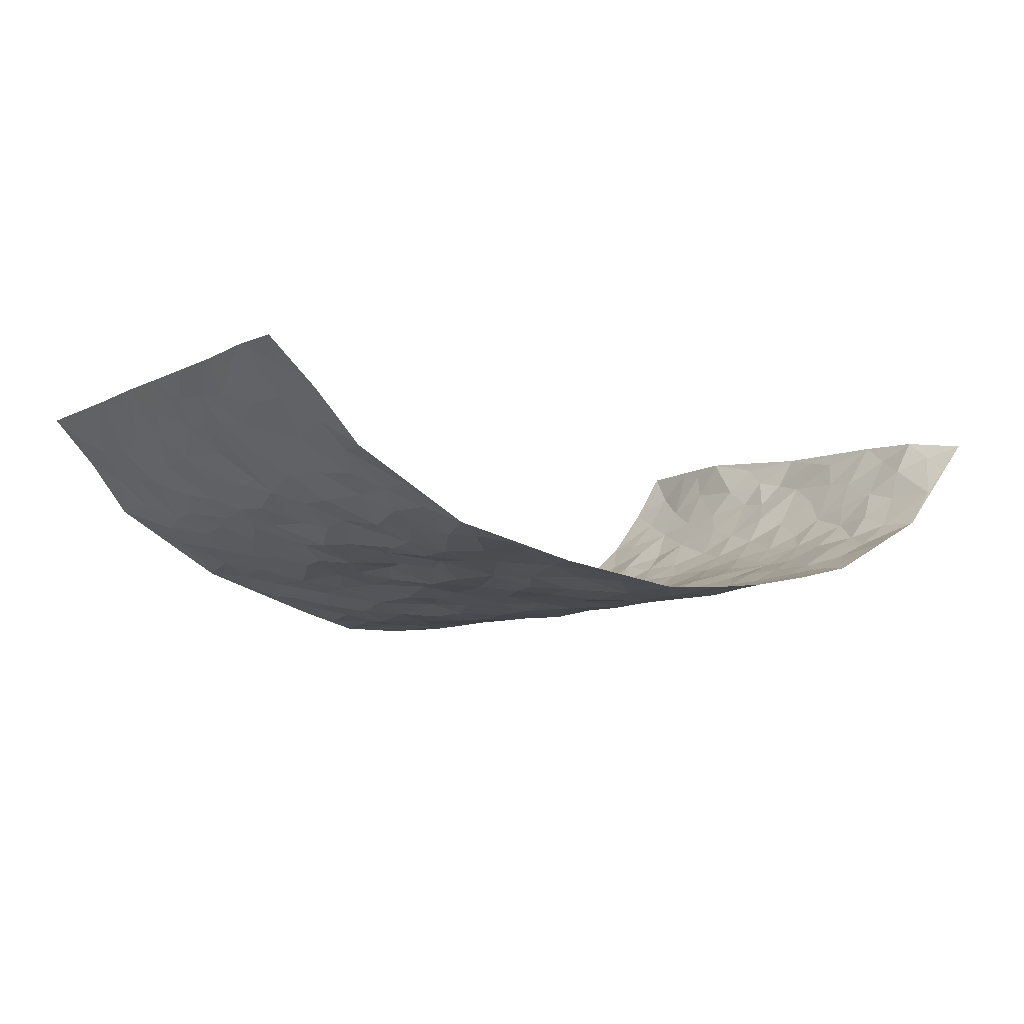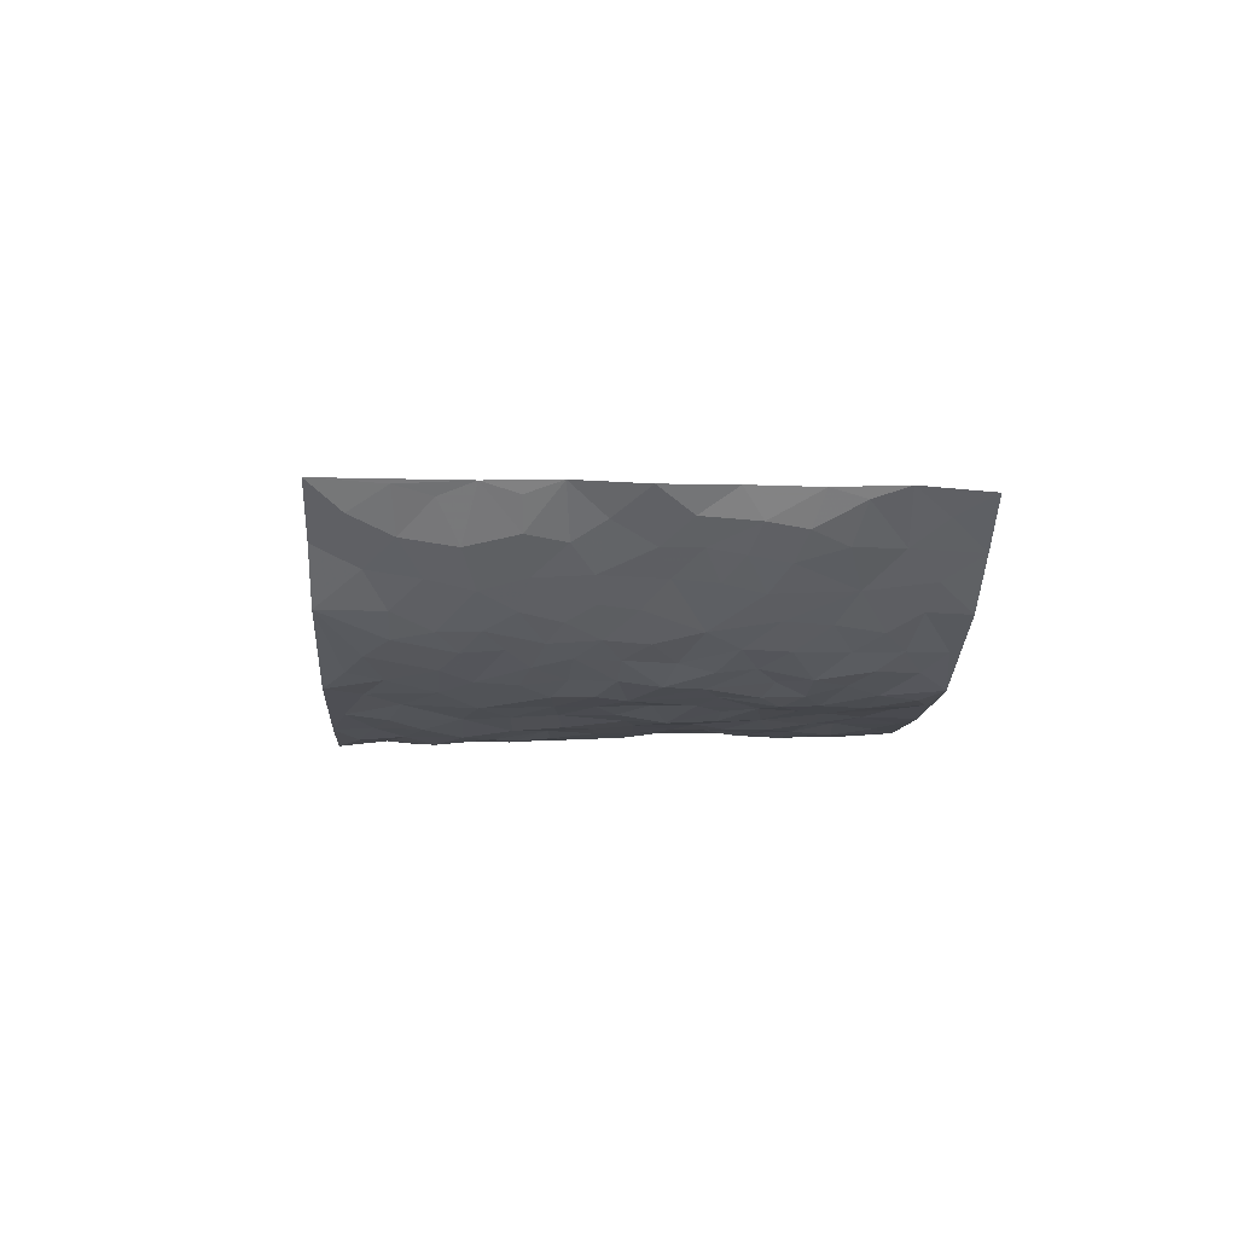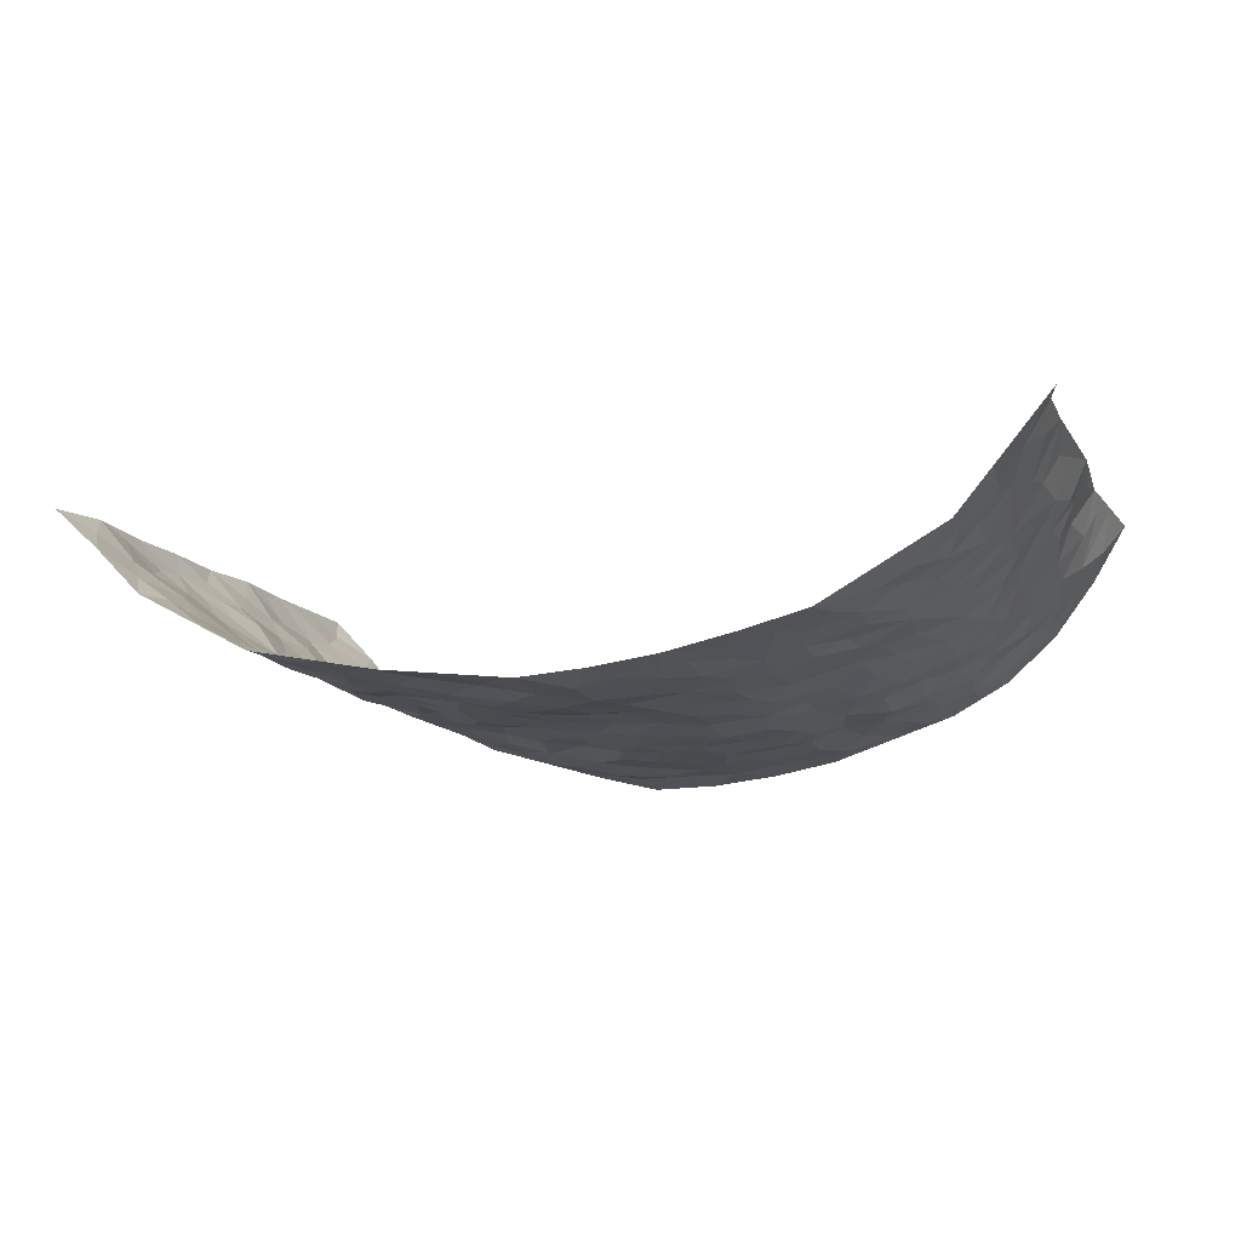
<metadata>
{"format":"obj","ext":"obj","renderer":"f3d","projection":"perspective","resolution":1024,"background":"white","views":[{"elev":-8.8,"azim":-36.5,"up":"+Z"},{"elev":-1.0,"azim":-94.1,"up":"+Z"},{"elev":-13.8,"azim":20.4,"up":"+Z"}]}
</metadata>
<code>
v -0.8855 0.01531 0.249
v -0.8492 1.011 0.2684
v 0.8662 -0.007437 0.2507
v 0.8299 0.9837 0.3067
v -0.7443 0.4026 0.1232
v -0.8664 0.5111 0.2606
v -0.7927 0.3688 0.1626
v -0.002531 0.001266 -0.1247
v -0.8712 0.2629 0.2569
v -0.839 0.3495 0.2094
v -0.7051 0.01293 0.07787
v -0.8723 0.139 0.2601
v -0.6793 0.3016 0.06775
v -0.793 0.01227 0.1667
v -0.7813 0.2994 0.1518
v -0.4879 0.008258 -0.04009
v -0.8608 0.2007 0.2403
v -0.2919 0.1704 -0.08105
v -0.7334 0.3318 0.1077
v -0.7935 0.1319 0.1733
v -0.8382 0.07616 0.2162
v -0.7462 0.0751 0.1257
v -0.646 0.136 0.05073
v -0.6884 0.08513 0.08178
v -0.8071 0.2185 0.174
v -0.8336 0.2816 0.1982
v -0.7217 0.1882 0.1129
v -0.6607 0.2189 0.06275
v -0.7887 0.4983 0.1742
v -0.8663 0.3863 0.2599
v -0.6872 1.007 0.08444
v -0.5282 0.2291 -0.02242
v 0.2611 0.1534 -0.1112
v -0.8558 0.7618 0.2649
v -0.3614 0.3974 -0.06637
v -0.7318 0.7627 0.1113
v -0.7375 0.8411 0.1288
v -0.5635 0.4492 0.004028
v -0.5791 0.6129 0.01144
v -0.4728 1.004 -0.03617
v -0.8443 0.699 0.2459
v -0.6343 0.5701 0.03943
v -0.382 0.7575 -0.06963
v -0.499 0.2856 -0.02557
v -0.4552 0.2308 -0.04928
v -0.4884 0.1685 -0.03217
v -0.4387 0.6411 -0.05081
v -0.3591 0.5643 -0.0675
v 0.1687 0.4715 -0.1243
v -0.3319 0.225 -0.07601
v -0.2055 0.6128 -0.1066
v -0.3666 0.6336 -0.06682
v -0.3008 0.0613 -0.07411
v -0.6011 0.718 0.02473
v -0.3932 0.199 -0.06586
v -0.7916 0.6282 0.1801
v -0.0354 0.3484 -0.1167
v 0.05964 0.3386 -0.1215
v 0.2997 0.4474 -0.0998
v -0.09172 0.5519 -0.1208
v -0.1613 0.5576 -0.111
v 0.09594 0.6286 -0.1333
v -0.6121 0.3541 0.02599
v -0.7051 0.5829 0.09218
v -0.8379 0.8223 0.2429
v -0.5491 0.1362 -0.009207
v -0.3671 0.01692 -0.06594
v -0.735 0.4758 0.1301
v -0.5969 0.1802 0.02207
v -0.5966 0.0269 0.02155
v -0.2466 0.004919 -0.09164
v -0.5963 0.09653 0.0225
v -0.5358 0.06056 -0.01045
v -0.4303 0.04296 -0.05656
v -0.4474 0.1098 -0.04847
v -0.8073 0.6969 0.1917
v -0.848 0.8863 0.2598
v -0.6961 0.5182 0.08459
v 0.00635 0.9964 -0.1402
v -0.7425 0.6852 0.1306
v -0.5472 0.3216 -0.004366
v -0.5042 0.4669 -0.03387
v 0.009612 0.5701 -0.135
v -0.04594 0.4825 -0.1226
v 0.006931 0.4193 -0.1215
v -0.1224 0.1296 -0.1022
v -0.5498 0.677 -0.002491
v -0.8207 0.5728 0.2135
v -0.6915 0.6999 0.08095
v -0.4435 0.3025 -0.05154
v -0.6127 0.2758 0.02211
v -0.4872 0.6938 -0.03059
v -0.169 0.4866 -0.1044
v -0.2599 0.4389 -0.09767
v -0.6197 0.6567 0.03455
v -0.01116 0.1172 -0.1274
v -0.4077 0.5151 -0.05758
v -0.3394 0.2922 -0.07144
v -0.2361 0.5063 -0.09452
v -0.1782 0.3834 -0.102
v -0.8565 0.6367 0.2668
v -0.6694 0.6311 0.06609
v -0.7541 0.5893 0.1346
v -0.3612 0.1144 -0.07062
v -0.5089 0.5388 -0.02403
v -0.6546 0.4146 0.05198
v -0.1289 0.3251 -0.1128
v -0.1487 0.2507 -0.1131
v -0.503 0.617 -0.02226
v 0.1138 0.727 -0.1311
v -0.003362 0.215 -0.1324
v -0.07174 0.2741 -0.1215
v 0.006455 0.2886 -0.1284
v -0.4224 0.3688 -0.05155
v -0.1957 0.186 -0.1017
v -0.6302 0.4954 0.03334
v -0.5435 0.3875 -0.01089
v -0.4837 0.3973 -0.03715
v -0.3025 0.5277 -0.08218
v -0.2565 0.3534 -0.09485
v -0.348 0.4712 -0.06543
v -0.2244 0.2734 -0.09359
v -0.08779 0.4118 -0.1142
v -0.5751 0.5382 0.008737
v -0.09132 0.199 -0.1183
v -0.2123 0.09631 -0.08902
v -0.3964 0.2632 -0.06778
v -0.8365 0.4486 0.2173
v -0.7944 0.4311 0.1734
v 0.09553 0.4215 -0.1269
v 0.2109 0.2354 -0.1172
v 0.08591 0.5153 -0.1326
v 0.02274 0.4866 -0.1319
v 0.1694 0.3908 -0.1258
v 0.7264 0.4878 0.1322
v 0.2231 0.4311 -0.1179
v 0.268 0.3101 -0.1084
v 0.1648 0.5651 -0.1311
v 0.1293 0.9957 -0.1284
v -0.285 0.6233 -0.08309
v 0.4248 0.8754 -0.05993
v 0.4867 0.9934 -0.034
v -0.2112 0.7823 -0.1231
v -0.0537 0.863 -0.1402
v -0.3175 0.3523 -0.07667
v -0.4509 0.5708 -0.04996
v -0.07518 0.05345 -0.1146
v -0.1595 0.02407 -0.1027
v 0.1199 0.0001372 -0.1182
v 0.01823 0.8582 -0.1319
v -0.01304 0.6987 -0.1388
v 0.4191 0.192 -0.06703
v 0.3415 0.2862 -0.09022
v 0.579 0.5197 0.001838
v 0.5182 0.5406 -0.02793
v 0.4515 0.1305 -0.05731
v 0.5146 0.2219 -0.03191
v 0.4105 0.3571 -0.06347
v 0.02622 0.6395 -0.1373
v -0.05568 0.6266 -0.1306
v -0.1432 0.73 -0.1291
v -0.08328 0.6921 -0.134
v -0.05609 0.7896 -0.1348
v -0.1312 0.6336 -0.1144
v 0.02562 0.7731 -0.1355
v 0.2512 0.9952 -0.1079
v -0.01359 0.9249 -0.1302
v -0.2644 0.8482 -0.1078
v -0.1949 0.8808 -0.1221
v -0.3083 0.7836 -0.08876
v -0.2368 0.9998 -0.1088
v -0.2241 0.6979 -0.1115
v -0.3111 0.703 -0.08628
v -0.1368 0.8295 -0.1382
v -0.1169 0.9967 -0.1408
v 0.2231 0.7435 -0.1159
v 0.1778 0.6643 -0.1201
v 0.3286 0.591 -0.0893
v 0.2636 0.5199 -0.1066
v 0.2706 0.6624 -0.1076
v 0.4268 0.7392 -0.06937
v 0.3577 0.6788 -0.08214
v 0.2903 0.7299 -0.1025
v 0.07434 0.9266 -0.1316
v 0.08375 0.8207 -0.131
v 0.1505 0.8552 -0.123
v 0.2555 0.8698 -0.1058
v 0.3232 0.7894 -0.08343
v 0.2362 0.5924 -0.1159
v -0.7961 0.879 0.1867
v -0.6488 0.8246 0.05155
v -0.7934 0.7863 0.1727
v -0.7637 1.008 0.1796
v -0.8185 0.9522 0.2198
v -0.7376 0.9307 0.1426
v -0.6887 0.8941 0.08253
v -0.5791 0.9362 0.01503
v -0.6315 0.8939 0.03997
v -0.6549 0.7541 0.05316
v -0.5407 0.8202 -0.00707
v -0.5971 0.7884 0.02009
v -0.4923 0.9066 -0.02228
v -0.3789 0.8817 -0.06283
v -0.5237 0.9665 -0.01024
v -0.4508 0.8208 -0.0427
v -0.4271 0.9408 -0.0452
v -0.3348 0.9759 -0.07996
v -0.4962 0.766 -0.02548
v -0.3129 0.904 -0.09048
v -0.2518 0.9324 -0.1044
v 0.1605 0.7824 -0.1199
v 0.259 0.801 -0.1037
v 0.1936 0.9303 -0.1134
v 0.3947 0.8073 -0.07246
v 0.3401 0.8768 -0.08377
v 0.3827 0.9783 -0.06735
v 0.2943 0.934 -0.09979
v 0.4423 0.9435 -0.05537
v 0.3784 0.4893 -0.06998
v 0.3255 0.5249 -0.08555
v 0.4817 0.5984 -0.0456
v 0.4316 0.6591 -0.06041
v 0.4069 0.5831 -0.07183
v 0.3526 0.1859 -0.08672
v 0.4754 0.3293 -0.04403
v 0.4561 0.5167 -0.05057
v 0.3457 0.3838 -0.08298
v -0.1196 0.9137 -0.132
v -0.1787 0.9577 -0.1277
v 0.3191 0.1284 -0.09197
v 0.5953 0.00826 0.003718
v 0.2033 0.3309 -0.1177
v 0.2735 0.3817 -0.1062
v 0.5712 0.2415 -0.007007
v 0.6892 0.9907 0.1053
v 0.8339 0.2365 0.2783
v 0.4895 0.807 -0.03911
v 0.6819 0.4799 0.07319
v 0.4866 0.7416 -0.04304
v 0.8349 0.4861 0.2865
v 0.6454 0.2867 0.03778
v 0.5012 0.4623 -0.02899
v 0.7302 0.3022 0.1084
v 0.5492 0.4094 -0.009772
v 0.4855 -0.003002 -0.05339
v 0.09134 0.2506 -0.1263
v 0.4997 0.07204 -0.0452
v 0.1364 0.3171 -0.1282
v 0.4141 0.2624 -0.06814
v 0.7815 0.2532 0.1875
v 0.6215 0.4548 0.02535
v 0.5659 0.0763 -0.01372
v 0.4423 0.4212 -0.04601
v 0.5926 0.3654 0.00555
v 0.2878 0.2288 -0.1027
v 0.4708 0.2662 -0.04193
v 0.2636 0.07486 -0.1042
v 0.3653 -0.00291 -0.08128
v 0.2435 -0.00118 -0.1045
v 0.2018 0.1115 -0.1199
v 0.06807 0.169 -0.1344
v 0.1463 0.188 -0.1276
v 0.5938 0.1412 0.009136
v 0.7248 0.4148 0.1134
v 0.7095 0.2129 0.08199
v 0.6322 0.07436 0.01771
v 0.6446 0.3773 0.04055
v 0.6848 0.3315 0.06866
v 0.7876 0.3143 0.1998
v 0.6981 0.5595 0.0984
v 0.6666 0.1387 0.04268
v 0.7159 0.1416 0.09521
v 0.7645 0.3573 0.1624
v 0.8131 0.3365 0.2517
v 0.7896 0.4276 0.2032
v 0.5705 0.3066 -0.008689
v 0.7567 0.09715 0.1346
v 0.3306 0.05877 -0.08872
v 0.4081 0.06416 -0.07024
v 0.07004 0.07634 -0.1327
v 0.1418 0.06974 -0.1217
v 0.8111 0.7342 0.3084
v 0.6984 0.07196 0.06535
v 0.6329 0.2088 0.02899
v 0.8255 0.4112 0.2688
v 0.8023 0.4978 0.2222
v 0.7456 0.2407 0.1318
v 0.5248 0.1428 -0.03069
v 0.704 -0.006079 0.06228
v 0.494 0.3884 -0.03016
v 0.8294 0.05312 0.2295
v 0.8385 0.1125 0.2717
v 0.764 0.1703 0.1556
v 0.7956 0.113 0.2036
v 0.7663 0.0008895 0.1365
v 0.8181 0.176 0.2374
v 0.6434 0.549 0.04044
v 0.6638 0.6255 0.0581
v 0.575 0.6302 -0.002063
v 0.7483 0.6809 0.1657
v 0.6123 0.7651 0.03032
v 0.8148 0.6111 0.2774
v 0.7109 0.6332 0.1192
v 0.7688 0.5848 0.1845
v 0.6911 0.736 0.09412
v 0.763 0.5202 0.1754
v 0.7993 0.5618 0.2371
v 0.7792 0.6477 0.224
v 0.6209 0.6861 0.03118
v 0.5554 0.7183 -0.005735
v 0.5043 0.6689 -0.03003
v 0.7669 0.8404 0.1933
v 0.6723 0.8632 0.08764
v 0.7419 0.7662 0.1564
v 0.784 0.7649 0.232
v 0.7237 0.8348 0.1328
v 0.8194 0.859 0.3049
v 0.6645 0.7951 0.06651
v 0.8059 0.7967 0.2858
v 0.6942 0.9234 0.1101
v 0.7651 0.9871 0.2025
v 0.5955 0.9921 0.02355
v 0.7478 0.9154 0.1695
v 0.7974 0.9145 0.2409
v 0.6358 0.9273 0.05312
v 0.5506 0.8965 -0.01107
v 0.4902 0.8766 -0.03699
v 0.5435 0.9647 -0.01026
v 0.5612 0.8164 -0.004775
v 0.611 0.8536 0.04116
f 29 6 128
f 12 21 20
f 26 10 9
f 55 45 46
f 27 19 15
f 26 9 17
f 101 6 88
f 12 1 21
f 7 15 19
f 125 86 96
f 84 123 85
f 129 29 128
f 25 27 15
f 12 20 17
f 73 75 66
f 22 14 11
f 26 17 25
f 9 12 17
f 25 15 26
f 5 129 7
f 52 146 48
f 55 18 50
f 7 19 5
f 20 27 25
f 124 82 105
f 41 76 34
f 20 14 22
f 14 20 21
f 14 21 1
f 24 22 11
f 24 27 22
f 72 66 69
f 69 32 91
f 70 24 11
f 24 23 27
f 17 20 25
f 27 20 22
f 10 15 7
f 10 26 15
f 23 28 27
f 27 13 19
f 28 23 69
f 13 27 28
f 119 121 94
f 10 7 129
f 6 30 128
f 9 10 30
f 36 192 80
f 80 102 89
f 118 81 44
f 64 103 78
f 115 126 86
f 45 32 46
f 91 63 13
f 129 68 29
f 95 87 54
f 95 54 199
f 202 40 204
f 82 97 105
f 29 88 6
f 18 55 104
f 148 126 71
f 38 82 124
f 50 18 122
f 117 82 38
f 5 19 106
f 82 117 118
f 80 64 102
f 127 45 55
f 194 77 190
f 98 35 114
f 39 124 105
f 127 50 98
f 106 19 13
f 66 75 46
f 39 95 42
f 63 117 38
f 95 89 102
f 101 56 76
f 51 140 99
f 18 53 126
f 62 83 132
f 45 127 90
f 112 113 57
f 103 29 68
f 130 85 58
f 109 39 105
f 35 94 121
f 113 246 58
f 151 165 163
f 120 100 94
f 114 127 98
f 192 190 65
f 95 39 87
f 36 191 37
f 67 104 74
f 56 101 88
f 13 63 106
f 192 34 76
f 268 241 243
f 108 115 125
f 93 84 60
f 133 84 85
f 156 288 157
f 101 76 41
f 80 103 64
f 105 97 146
f 99 61 51
f 92 109 47
f 125 96 111
f 158 227 153
f 75 104 55
f 69 66 32
f 81 91 32
f 106 78 68
f 42 64 78
f 77 34 65
f 24 70 72
f 75 73 16
f 16 71 67
f 2 34 77
f 13 28 91
f 103 56 88
f 56 80 76
f 72 69 23
f 11 16 70
f 16 73 70
f 16 67 74
f 115 18 126
f 24 72 23
f 73 72 70
f 16 74 75
f 72 73 66
f 32 45 44
f 84 83 60
f 66 46 32
f 78 106 116
f 117 63 81
f 67 53 104
f 103 68 78
f 69 91 28
f 36 80 89
f 106 38 116
f 106 68 5
f 81 118 117
f 62 132 138
f 32 44 81
f 53 67 71
f 57 58 85
f 123 100 107
f 93 60 61
f 33 230 224
f 8 96 147
f 132 133 130
f 140 48 119
f 93 100 123
f 122 98 50
f 164 60 160
f 53 71 126
f 125 112 108
f 193 194 195
f 75 55 46
f 63 91 81
f 56 103 80
f 196 198 31
f 18 104 53
f 121 48 97
f 38 106 63
f 118 97 82
f 97 35 121
f 51 172 140
f 130 134 49
f 87 39 109
f 288 252 263
f 97 114 35
f 47 43 92
f 57 113 58
f 248 130 58
f 34 101 41
f 114 90 127
f 116 124 42
f 145 94 35
f 118 114 97
f 167 79 175
f 98 145 35
f 85 123 57
f 43 47 52
f 199 36 89
f 42 78 116
f 159 83 62
f 88 29 103
f 74 104 75
f 118 44 90
f 173 140 172
f 42 95 102
f 190 192 37
f 65 190 77
f 89 95 199
f 125 111 112
f 92 87 109
f 18 115 122
f 177 180 176
f 112 57 107
f 109 105 146
f 93 94 100
f 285 286 275
f 96 86 147
f 137 232 131
f 57 123 107
f 87 92 208
f 49 134 136
f 132 130 49
f 161 164 162
f 50 127 55
f 122 108 107
f 122 107 100
f 48 140 52
f 118 90 114
f 99 119 94
f 123 84 93
f 36 37 192
f 48 121 119
f 120 122 100
f 39 42 124
f 38 124 116
f 248 58 246
f 44 45 90
f 98 122 120
f 146 52 47
f 94 93 99
f 168 209 170
f 212 183 188
f 202 197 200
f 42 102 64
f 107 108 112
f 99 93 61
f 8 280 96
f 112 111 113
f 125 115 86
f 115 108 122
f 128 30 10
f 5 68 129
f 10 129 128
f 132 49 138
f 83 84 133
f 130 133 85
f 83 133 132
f 248 134 130
f 156 152 224
f 151 110 165
f 212 186 211
f 153 224 249
f 254 251 244
f 246 261 262
f 225 158 249
f 49 136 179
f 185 184 150
f 214 188 181
f 181 188 182
f 161 163 174
f 143 170 172
f 110 211 185
f 184 79 167
f 174 228 169
f 62 110 159
f 163 150 144
f 210 169 229
f 170 143 168
f 176 211 110
f 98 120 145
f 94 145 120
f 48 146 97
f 109 146 47
f 148 86 126
f 147 86 148
f 71 8 148
f 8 147 148
f 244 276 254
f 232 136 134
f 174 143 161
f 60 83 160
f 163 162 151
f 159 160 83
f 261 281 262
f 259 281 149
f 219 220 59
f 246 113 111
f 33 255 131
f 157 256 152
f 137 255 153
f 230 278 279
f 262 260 33
f 154 155 242
f 131 255 137
f 248 131 232
f 281 280 149
f 259 258 278
f 220 179 59
f 159 151 160
f 162 160 151
f 164 61 60
f 228 174 144
f 144 174 163
f 159 110 151
f 161 172 164
f 186 184 185
f 161 162 163
f 61 164 51
f 160 162 164
f 187 217 213
f 150 163 165
f 205 202 200
f 79 184 139
f 170 43 173
f 174 169 143
f 161 143 172
f 167 144 150
f 176 180 183
f 172 170 173
f 223 226 221
f 185 150 165
f 99 140 119
f 207 206 203
f 172 51 164
f 43 52 173
f 173 52 140
f 167 175 228
f 228 229 169
f 210 168 169
f 177 110 62
f 189 138 179
f 62 138 177
f 136 232 233
f 181 182 222
f 150 184 167
f 178 180 189
f 49 179 138
f 177 138 189
f 180 178 182
f 178 179 220
f 307 308 304
f 222 223 221
f 215 187 188
f 176 183 212
f 187 213 186
f 214 215 188
f 185 211 186
f 237 181 239
f 182 188 183
f 110 185 165
f 216 215 141
f 211 176 212
f 182 183 180
f 176 110 177
f 213 184 186
f 178 189 179
f 177 189 180
f 195 190 37
f 197 198 200
f 195 194 190
f 34 192 65
f 80 192 76
f 37 196 195
f 194 2 77
f 193 2 194
f 196 37 191
f 31 193 195
f 198 196 191
f 31 195 196
f 199 201 191
f 197 204 31
f 198 191 201
f 31 198 197
f 201 199 54
f 36 199 191
f 54 208 201
f 208 43 205
f 208 54 87
f 198 201 200
f 206 205 203
f 43 170 203
f 210 207 209
f 40 202 206
f 31 204 40
f 197 202 204
f 208 205 200
f 43 203 205
f 205 206 202
f 203 209 207
f 171 40 207
f 40 206 207
f 208 200 201
f 43 208 92
f 170 209 203
f 168 143 169
f 207 210 171
f 168 210 209
f 188 187 212
f 212 187 186
f 166 139 213
f 184 213 139
f 237 214 181
f 215 214 141
f 216 141 218
f 213 217 166
f 142 166 216
f 217 216 166
f 187 215 217
f 216 217 215
f 237 141 214
f 142 216 218
f 223 222 182
f 179 136 59
f 223 220 219
f 267 238 251
f 237 327 141
f 223 182 178
f 158 290 253
f 220 223 178
f 59 233 227
f 233 59 136
f 248 246 131
f 153 249 158
f 251 254 267
f 223 219 226
f 111 261 246
f 297 251 238
f 276 256 157
f 167 228 144
f 229 228 175
f 175 171 229
f 229 171 210
f 260 257 33
f 265 271 272
f 266 289 283
f 269 243 250
f 249 224 152
f 266 283 271
f 227 233 137
f 253 227 158
f 325 313 320
f 135 264 275
f 310 329 239
f 270 298 297
f 249 256 225
f 275 273 269
f 311 222 221
f 155 154 299
f 234 276 157
f 310 311 299
f 222 239 181
f 221 226 155
f 266 263 252
f 242 290 244
f 264 273 275
f 273 264 243
f 242 244 154
f 276 290 225
f 288 234 157
f 240 282 302
f 275 286 306
f 225 290 158
f 234 263 284
f 241 254 276
f 233 232 137
f 137 153 227
f 264 135 238
f 244 251 154
f 260 259 257
f 227 253 219
f 33 224 255
f 154 297 299
f 240 302 307
f 297 154 251
f 264 268 243
f 253 226 219
f 271 284 263
f 277 294 293
f 290 242 253
f 241 234 284
f 59 227 219
f 242 155 226
f 252 245 231
f 157 152 156
f 257 230 33
f 152 256 249
f 278 230 257
f 262 33 131
f 224 153 255
f 259 278 257
f 134 248 232
f 230 279 224
f 96 261 111
f 261 96 280
f 280 281 261
f 246 262 131
f 252 247 245
f 268 267 241
f 283 277 272
f 288 247 252
f 275 274 285
f 295 291 294
f 267 268 264
f 263 234 288
f 309 310 299
f 290 276 244
f 283 272 271
f 267 254 241
f 265 243 241
f 236 240 285
f 297 238 270
f 303 305 298
f 241 276 234
f 221 155 299
f 272 277 293
f 250 243 287
f 286 285 240
f 284 271 265
f 271 263 266
f 295 3 291
f 225 256 276
f 241 284 265
f 289 266 231
f 3 292 291
f 321 235 323
f 293 294 296
f 279 278 258
f 245 279 258
f 279 156 224
f 260 281 259
f 280 8 149
f 262 281 260
f 231 266 252
f 267 264 238
f 306 304 270
f 283 289 295
f 243 269 273
f 236 269 250
f 294 292 296
f 274 236 285
f 269 274 275
f 250 287 293
f 245 289 231
f 236 274 269
f 156 279 247
f 242 226 253
f 247 279 245
f 243 265 287
f 288 156 247
f 265 272 293
f 296 292 236
f 293 287 265
f 295 294 277
f 277 283 295
f 236 250 296
f 289 3 295
f 292 294 291
f 293 296 250
f 300 304 308
f 325 320 235
f 329 330 326
f 270 304 303
f 270 303 298
f 309 305 301
f 135 306 270
f 299 297 298
f 298 309 299
f 238 135 270
f 300 314 305
f 303 300 305
f 304 306 307
f 300 303 304
f 282 319 315
f 322 325 235
f 275 306 135
f 307 306 286
f 240 307 286
f 308 307 302
f 302 282 308
f 308 282 315
f 305 309 298
f 310 309 301
f 310 301 329
f 310 239 311
f 222 311 239
f 299 311 221
f 319 312 315
f 312 323 316
f 301 305 318
f 305 314 316
f 300 308 315
f 316 314 312
f 312 314 315
f 315 314 300
f 323 312 324
f 316 313 318
f 282 4 317
f 330 313 325
f 4 321 324
f 235 320 323
f 282 317 319
f 312 319 317
f 326 325 322
f 316 320 313
f 316 318 305
f 142 218 327
f 327 218 141
f 316 323 320
f 324 312 317
f 4 324 317
f 321 323 324
f 318 313 330
f 328 326 322
f 326 327 329
f 329 327 237
f 326 328 327
f 322 142 328
f 327 328 142
f 329 237 239
f 301 318 330
f 326 330 325
f 330 329 301

</code>
